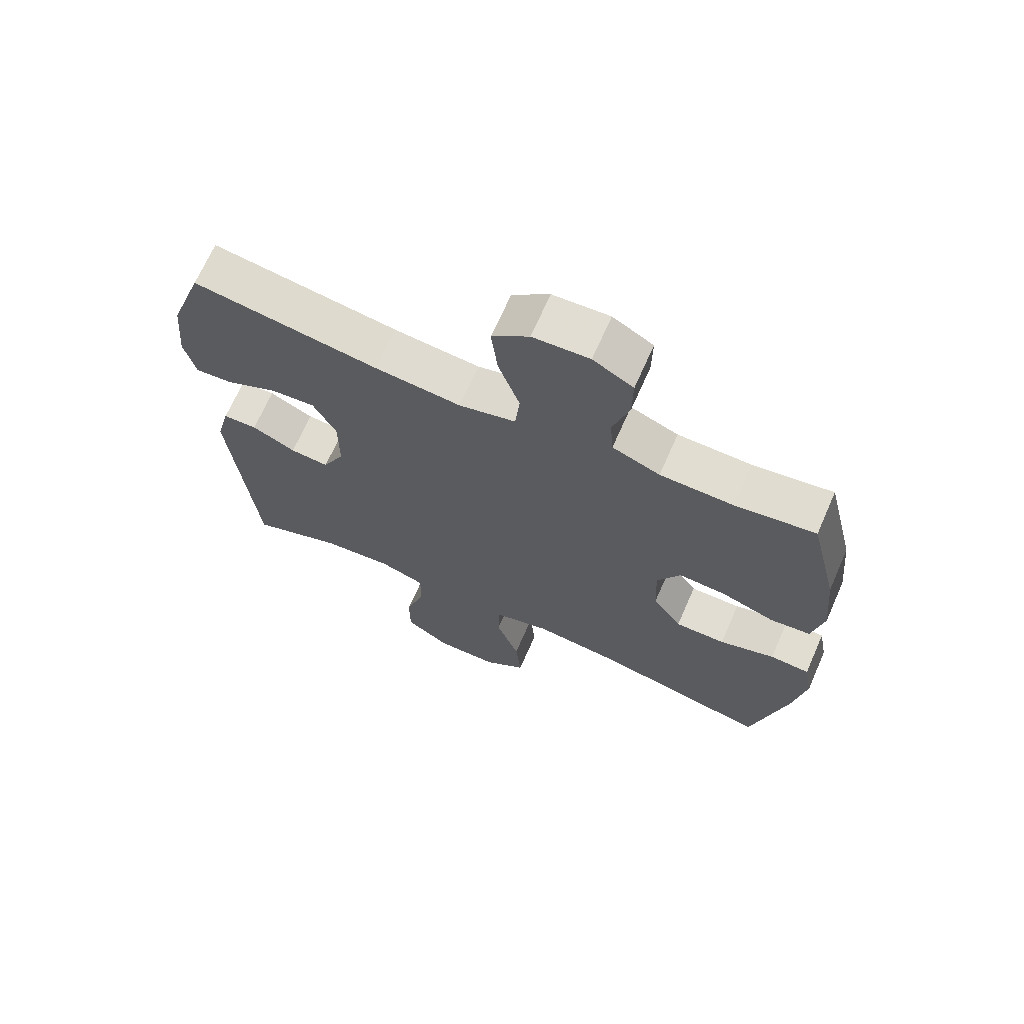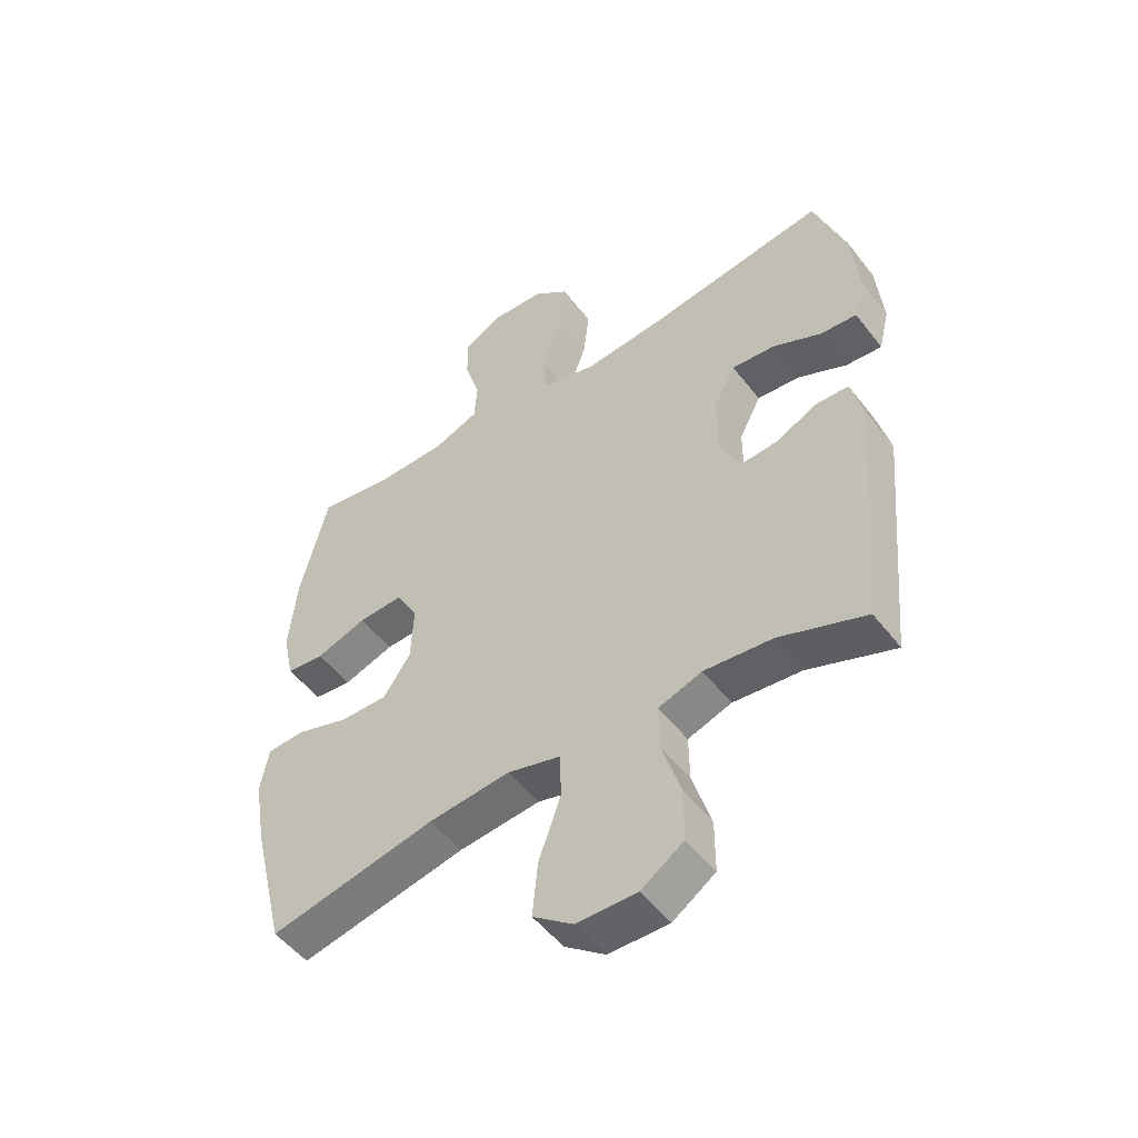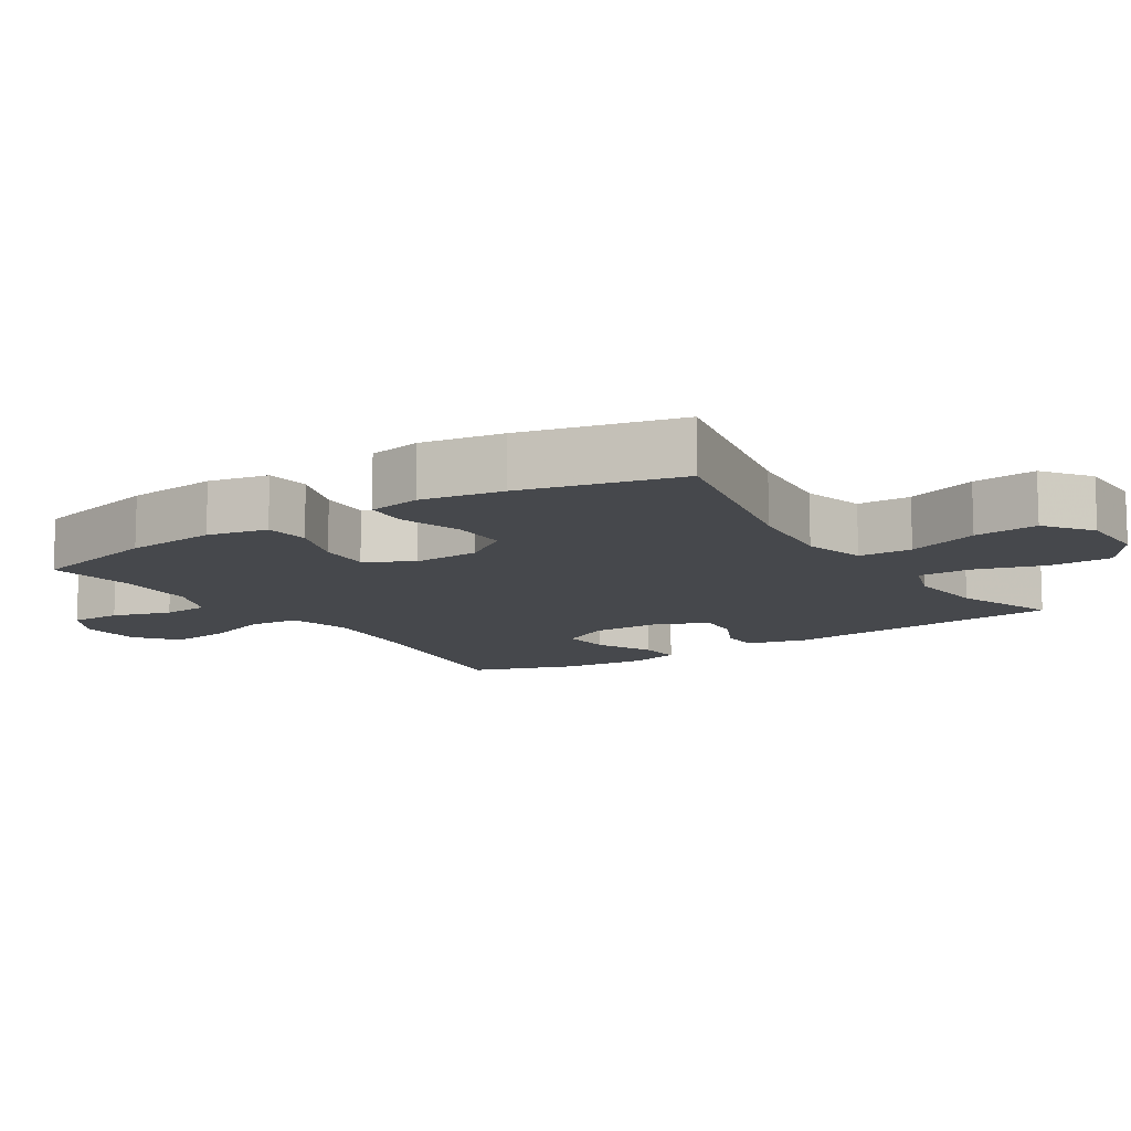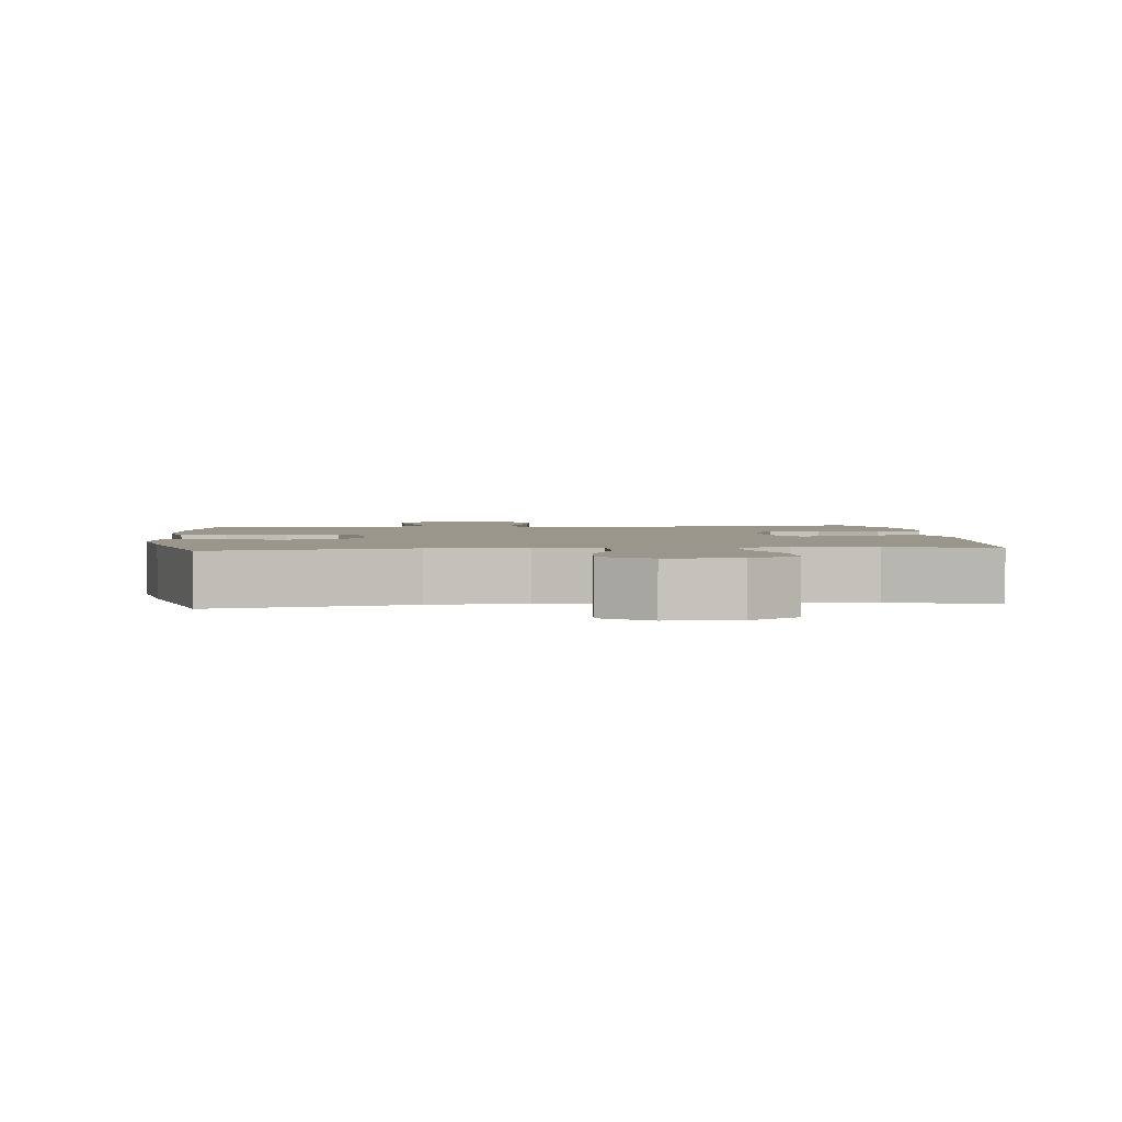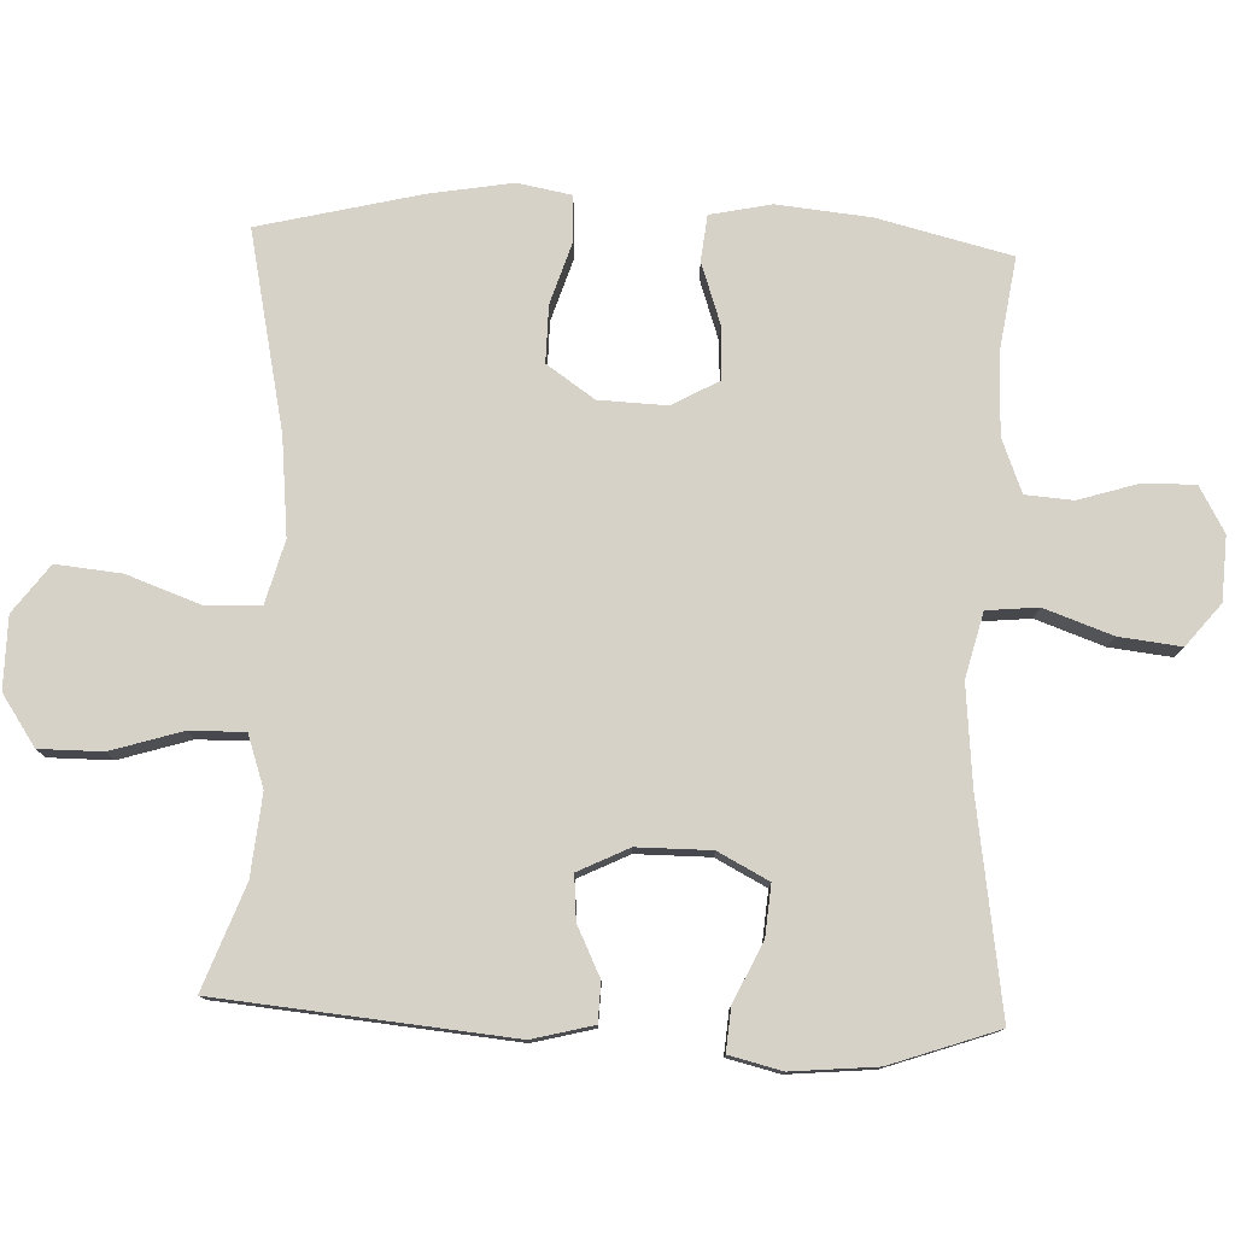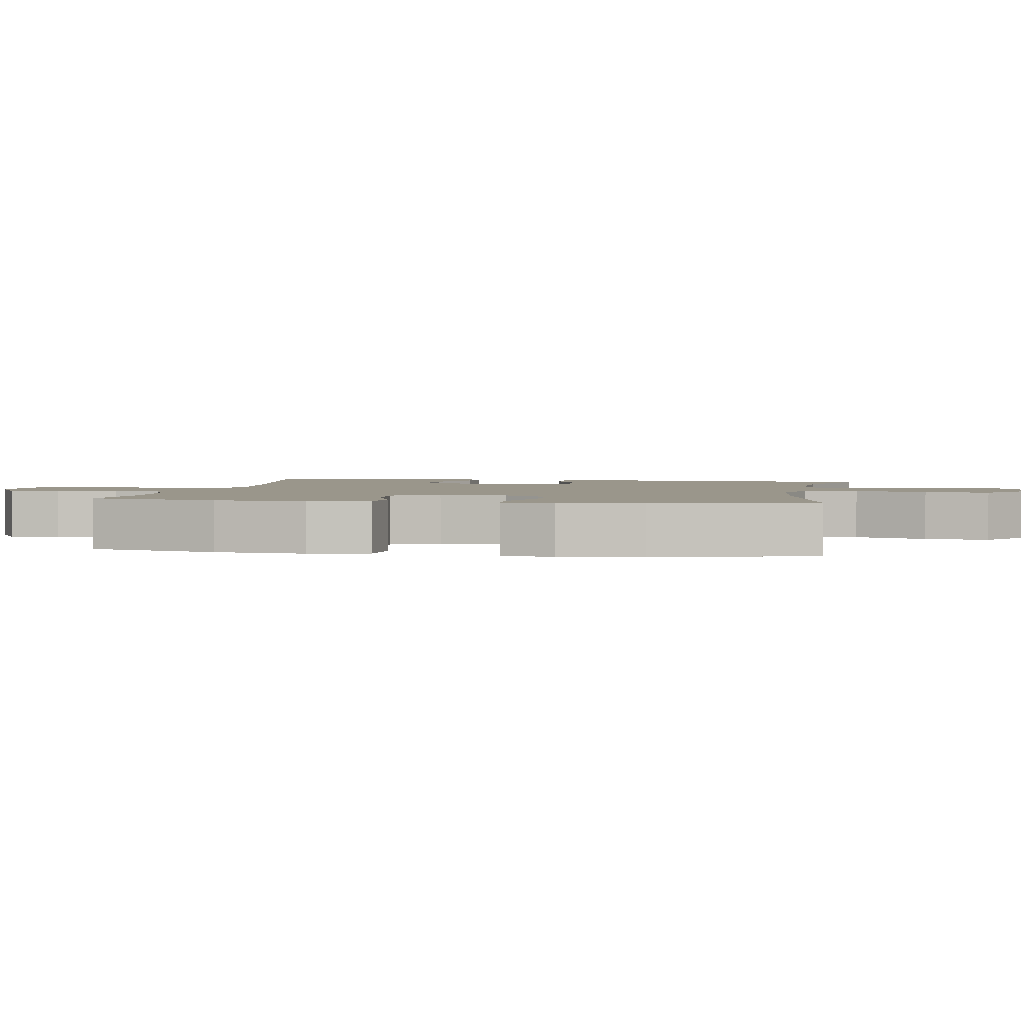
<metadata>
{"format":"obj","ext":"obj","renderer":"f3d","projection":"perspective","resolution":1024,"background":"white","views":[{"elev":68.4,"azim":23.8,"up":"+Z"},{"elev":-51.2,"azim":-143.6,"up":"+Z"},{"elev":-11.5,"azim":122.9,"up":"+Y"},{"elev":2.4,"azim":174.4,"up":"+Y"},{"elev":78.2,"azim":-87.7,"up":"+Y"},{"elev":2.3,"azim":99.9,"up":"+Y"}]}
</metadata>
<code>
v -0.5 0.07 0.5
v -0.203 0.07 0.455
v -0.065 0.07 0.442
v 0.026 0.07 0.465
v 0.033 0.07 0.537
v -0.001 0.07 0.633
v -0.011 0.07 0.72
v 0.048 0.07 0.768
v 0.138 0.07 0.773
v 0.202 0.07 0.737
v 0.201 0.07 0.664
v 0.175 0.07 0.58
v 0.18 0.07 0.513
v 0.256 0.07 0.483
v 0.373 0.07 0.481
v 0.5 0.07 0.5
v 0.546 0.07 0.313
v 0.559 0.07 0.182
v 0.541 0.07 0.096
v 0.477 0.07 0.089
v 0.392 0.07 0.118
v 0.317 0.07 0.122
v 0.28 0.07 0.056
v 0.284 0.07 -0.04
v 0.33 0.07 -0.107
v 0.41 0.07 -0.106
v 0.498 0.07 -0.078
v 0.561 0.07 -0.081
v 0.575 0.07 -0.157
v 0.555 0.07 -0.274
v 0.5 0.07 -0.5
v 0.221 0.07 -0.441
v 0.084 0.07 -0.427
v -0.005 0.07 -0.451
v -0.007 0.07 -0.528
v 0.03 0.07 -0.631
v 0.039 0.07 -0.723
v -0.028 0.07 -0.773
v -0.129 0.07 -0.774
v -0.2 0.07 -0.726
v -0.2 0.07 -0.637
v -0.169 0.07 -0.537
v -0.168 0.07 -0.46
v -0.241 0.07 -0.435
v -0.355 0.07 -0.446
v -0.5 0.07 -0.5
v -0.538 0.07 -0.09
v -0.516 0.07 -0.004
v -0.461 0.07 -0.002
v -0.391 0.07 -0.036
v -0.329 0.07 -0.041
v -0.294 0.07 0.03
v -0.294 0.07 0.134
v -0.331 0.07 0.205
v -0.403 0.07 0.199
v -0.485 0.07 0.16
v -0.546 0.07 0.155
v -0.564 0.07 0.229
v -0.553 0.07 0.349
v -0.5 0 0.5
v -0.203 0 0.455
v -0.065 0 0.442
v 0.026 0 0.465
v 0.033 0 0.537
v -0.001 0 0.633
v -0.011 0 0.72
v 0.048 0 0.768
v 0.138 0 0.773
v 0.202 0 0.737
v 0.201 0 0.664
v 0.175 0 0.58
v 0.18 0 0.513
v 0.256 0 0.483
v 0.373 0 0.481
v 0.5 0 0.5
v 0.546 0 0.313
v 0.559 0 0.182
v 0.541 0 0.096
v 0.477 0 0.089
v 0.392 0 0.118
v 0.317 0 0.122
v 0.28 0 0.056
v 0.284 0 -0.04
v 0.33 0 -0.107
v 0.41 0 -0.106
v 0.498 0 -0.078
v 0.561 0 -0.081
v 0.575 0 -0.157
v 0.555 0 -0.274
v 0.5 0 -0.5
v 0.221 0 -0.441
v 0.084 0 -0.427
v -0.005 0 -0.451
v -0.007 0 -0.528
v 0.03 0 -0.631
v 0.039 0 -0.723
v -0.028 0 -0.773
v -0.129 0 -0.774
v -0.2 0 -0.726
v -0.2 0 -0.637
v -0.169 0 -0.537
v -0.168 0 -0.46
v -0.241 0 -0.435
v -0.355 0 -0.446
v -0.5 0 -0.5
v -0.538 0 -0.09
v -0.516 0 -0.004
v -0.461 0 -0.002
v -0.391 0 -0.036
v -0.329 0 -0.041
v -0.294 0 0.03
v -0.294 0 0.134
v -0.331 0 0.205
v -0.403 0 0.199
v -0.485 0 0.16
v -0.546 0 0.155
v -0.564 0 0.229
v -0.553 0 0.349
f 59 1 2
f 58 59 2
f 57 58 2
f 56 57 2
f 55 56 2
f 54 55 2 3
f 53 54 3 4
f 52 53 4
f 51 52 4
f 48 49 50
f 47 48 50
f 46 47 50
f 45 46 50
f 44 45 50 51
f 43 44 51 4
f 40 41 42
f 39 40 42
f 38 39 42
f 37 38 42
f 36 37 42
f 35 36 42
f 34 35 42 43
f 33 34 43 4
f 30 31 32
f 29 30 32
f 28 29 32
f 27 28 32
f 26 27 32
f 25 26 32 33
f 24 25 33
f 33 4 5
f 24 33 5
f 23 24 5
f 19 20 21
f 18 19 21
f 17 18 21
f 16 17 21
f 15 16 21
f 14 15 21 22
f 22 23 5
f 14 22 5
f 13 14 5
f 10 11 12
f 9 10 12
f 9 12 13
f 8 9 13
f 7 8 13
f 6 7 13
f 5 6 13
f 61 60 118
f 61 118 117
f 61 117 116
f 61 116 115
f 61 115 114
f 62 61 114 113
f 63 62 113 112
f 63 112 111
f 63 111 110
f 109 108 107
f 109 107 106
f 109 106 105
f 109 105 104
f 110 109 104 103
f 63 110 103 102
f 101 100 99
f 101 99 98
f 101 98 97
f 101 97 96
f 101 96 95
f 101 95 94
f 102 101 94 93
f 63 102 93 92
f 91 90 89
f 91 89 88
f 91 88 87
f 91 87 86
f 91 86 85
f 92 91 85 84
f 92 84 83
f 64 63 92
f 64 92 83
f 64 83 82
f 80 79 78
f 80 78 77
f 80 77 76
f 80 76 75
f 80 75 74
f 81 80 74 73
f 64 82 81
f 64 81 73
f 64 73 72
f 71 70 69
f 71 69 68
f 72 71 68
f 72 68 67
f 72 67 66
f 72 66 65
f 72 65 64
f 1 60 61 2
f 2 61 62 3
f 3 62 63 4
f 4 63 64 5
f 5 64 65 6
f 6 65 66 7
f 7 66 67 8
f 8 67 68 9
f 9 68 69 10
f 10 69 70 11
f 11 70 71 12
f 12 71 72 13
f 13 72 73 14
f 14 73 74 15
f 15 74 75 16
f 16 75 76 17
f 17 76 77 18
f 18 77 78 19
f 19 78 79 20
f 20 79 80 21
f 21 80 81 22
f 22 81 82 23
f 23 82 83 24
f 24 83 84 25
f 25 84 85 26
f 26 85 86 27
f 27 86 87 28
f 28 87 88 29
f 29 88 89 30
f 30 89 90 31
f 31 90 91 32
f 32 91 92 33
f 33 92 93 34
f 34 93 94 35
f 35 94 95 36
f 36 95 96 37
f 37 96 97 38
f 38 97 98 39
f 39 98 99 40
f 40 99 100 41
f 41 100 101 42
f 42 101 102 43
f 43 102 103 44
f 44 103 104 45
f 45 104 105 46
f 46 105 106 47
f 47 106 107 48
f 48 107 108 49
f 49 108 109 50
f 50 109 110 51
f 51 110 111 52
f 52 111 112 53
f 53 112 113 54
f 54 113 114 55
f 55 114 115 56
f 56 115 116 57
f 57 116 117 58
f 58 117 118 59
f 59 118 60 1

</code>
